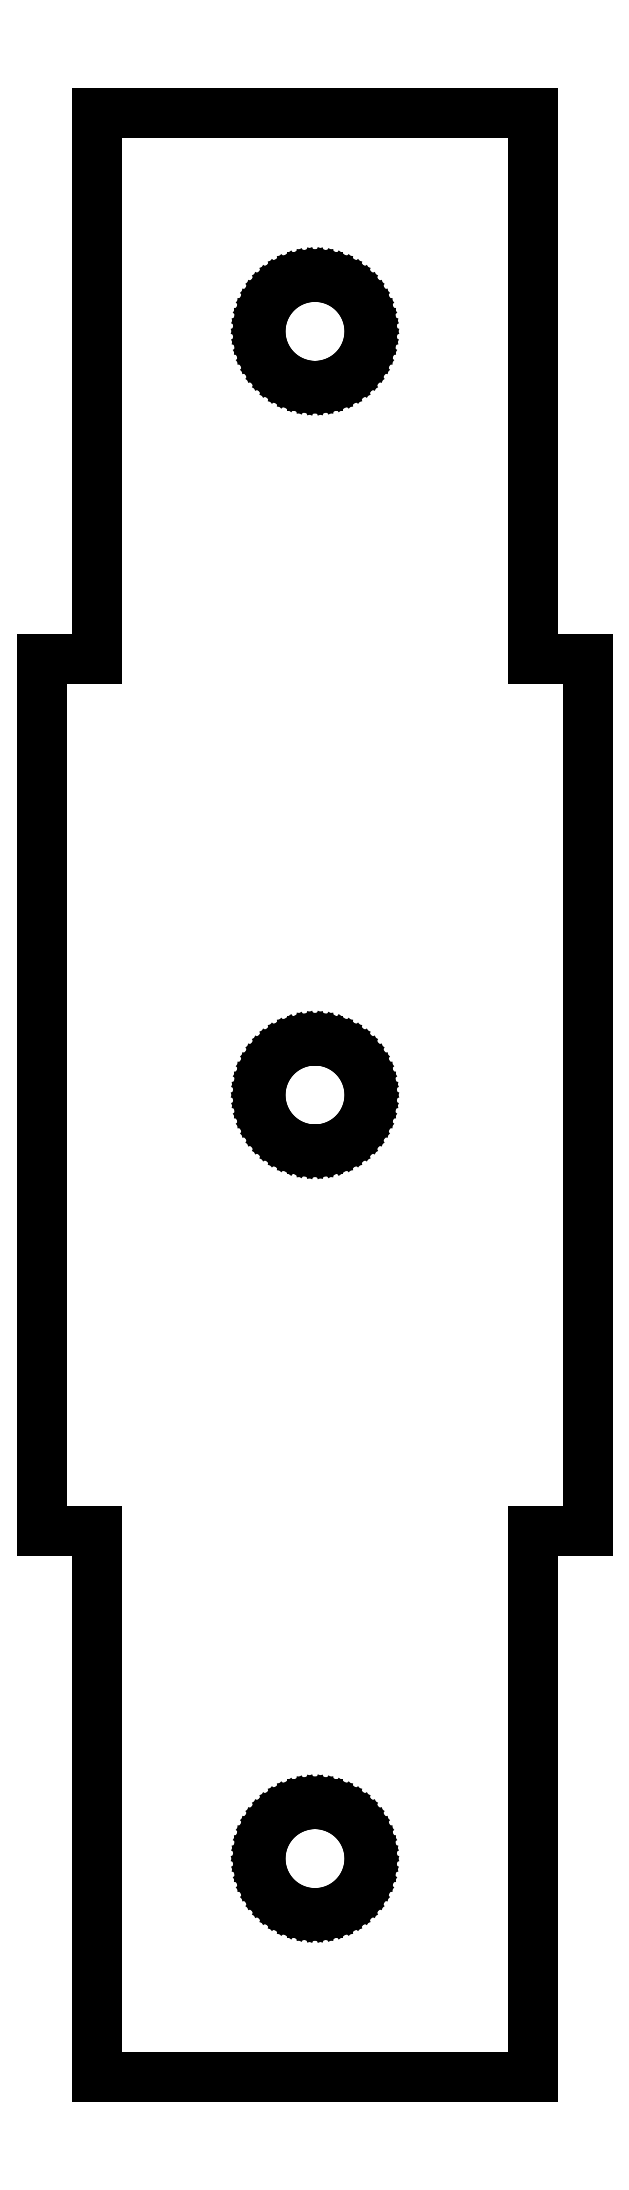
<metadata>
{"format":"dxf","ext":"dxf","renderer":"ezdxf+matplotlib","layout":"modelspace","background":"white","min_lineweight":24,"dpi":150}
</metadata>
<code>
0
SECTION
2
ENTITIES
0
LINE
8
0
10
10
20
-20
11
12.5
21
-20
0
LINE
8
0
10
12.5
20
-20
11
12.5
21
20
0
LINE
8
0
10
12.5
20
20
11
10
21
20
0
LINE
8
0
10
10
20
20
11
10
21
45
0
LINE
8
0
10
10
20
45
11
-10
21
45
0
LINE
8
0
10
-10
20
45
11
-10
21
20
0
LINE
8
0
10
-10
20
20
11
-12.5
21
20
0
LINE
8
0
10
-12.5
20
20
11
-12.5
21
-20
0
LINE
8
0
10
-12.5
20
-20
11
-10
21
-20
0
LINE
8
0
10
-10
20
-20
11
-10
21
-45
0
LINE
8
0
10
-10
20
-45
11
10
21
-45
0
LINE
8
0
10
10
20
-45
11
10
21
-20
0
LINE
8
0
10
-0.157
20
32.5
11
-0.4684
21
32.54
0
LINE
8
0
10
-0.4684
20
32.54
11
-0.7725
21
32.62
0
LINE
8
0
10
-0.7725
20
32.62
11
-1.064
21
32.74
0
LINE
8
0
10
-1.064
20
32.74
11
-1.34
21
32.89
0
LINE
8
0
10
-1.34
20
32.89
11
-1.594
21
33.07
0
LINE
8
0
10
-1.594
20
33.07
11
-1.822
21
33.29
0
LINE
8
0
10
-1.822
20
33.29
11
-2.023
21
33.53
0
LINE
8
0
10
-2.023
20
33.53
11
-2.191
21
33.8
0
LINE
8
0
10
-2.191
20
33.8
11
-2.324
21
34.08
0
LINE
8
0
10
-2.324
20
34.08
11
-2.421
21
34.38
0
LINE
8
0
10
-2.421
20
34.38
11
-2.48
21
34.69
0
LINE
8
0
10
-2.48
20
34.69
11
-2.5
21
35
0
LINE
8
0
10
-2.5
20
35
11
-2.48
21
35.31
0
LINE
8
0
10
-2.48
20
35.31
11
-2.421
21
35.62
0
LINE
8
0
10
-2.421
20
35.62
11
-2.324
21
35.92
0
LINE
8
0
10
-2.324
20
35.92
11
-2.191
21
36.2
0
LINE
8
0
10
-2.191
20
36.2
11
-2.023
21
36.47
0
LINE
8
0
10
-2.023
20
36.47
11
-1.822
21
36.71
0
LINE
8
0
10
-1.822
20
36.71
11
-1.594
21
36.93
0
LINE
8
0
10
-1.594
20
36.93
11
-1.34
21
37.11
0
LINE
8
0
10
-1.34
20
37.11
11
-1.064
21
37.26
0
LINE
8
0
10
-1.064
20
37.26
11
-0.7725
21
37.38
0
LINE
8
0
10
-0.7725
20
37.38
11
-0.4684
21
37.46
0
LINE
8
0
10
-0.4684
20
37.46
11
-0.157
21
37.5
0
LINE
8
0
10
-0.157
20
37.5
11
0.157
21
37.5
0
LINE
8
0
10
0.157
20
37.5
11
0.4684
21
37.46
0
LINE
8
0
10
0.4684
20
37.46
11
0.7725
21
37.38
0
LINE
8
0
10
0.7725
20
37.38
11
1.064
21
37.26
0
LINE
8
0
10
1.064
20
37.26
11
1.34
21
37.11
0
LINE
8
0
10
1.34
20
37.11
11
1.594
21
36.93
0
LINE
8
0
10
1.594
20
36.93
11
1.822
21
36.71
0
LINE
8
0
10
1.822
20
36.71
11
2.023
21
36.47
0
LINE
8
0
10
2.023
20
36.47
11
2.191
21
36.2
0
LINE
8
0
10
2.191
20
36.2
11
2.324
21
35.92
0
LINE
8
0
10
2.324
20
35.92
11
2.421
21
35.62
0
LINE
8
0
10
2.421
20
35.62
11
2.48
21
35.31
0
LINE
8
0
10
2.48
20
35.31
11
2.5
21
35
0
LINE
8
0
10
2.5
20
35
11
2.48
21
34.69
0
LINE
8
0
10
2.48
20
34.69
11
2.421
21
34.38
0
LINE
8
0
10
2.421
20
34.38
11
2.324
21
34.08
0
LINE
8
0
10
2.324
20
34.08
11
2.191
21
33.8
0
LINE
8
0
10
2.191
20
33.8
11
2.023
21
33.53
0
LINE
8
0
10
2.023
20
33.53
11
1.822
21
33.29
0
LINE
8
0
10
1.822
20
33.29
11
1.594
21
33.07
0
LINE
8
0
10
1.594
20
33.07
11
1.34
21
32.89
0
LINE
8
0
10
1.34
20
32.89
11
1.064
21
32.74
0
LINE
8
0
10
1.064
20
32.74
11
0.7725
21
32.62
0
LINE
8
0
10
0.7725
20
32.62
11
0.4684
21
32.54
0
LINE
8
0
10
0.4684
20
32.54
11
0.157
21
32.5
0
LINE
8
0
10
0.157
20
32.5
11
-0.157
21
32.5
0
LINE
8
0
10
-0.157
20
-2.495
11
-0.4684
21
-2.456
0
LINE
8
0
10
-0.4684
20
-2.456
11
-0.7725
21
-2.378
0
LINE
8
0
10
-0.7725
20
-2.378
11
-1.064
21
-2.262
0
LINE
8
0
10
-1.064
20
-2.262
11
-1.34
21
-2.111
0
LINE
8
0
10
-1.34
20
-2.111
11
-1.594
21
-1.926
0
LINE
8
0
10
-1.594
20
-1.926
11
-1.822
21
-1.711
0
LINE
8
0
10
-1.822
20
-1.711
11
-2.023
21
-1.469
0
LINE
8
0
10
-2.023
20
-1.469
11
-2.191
21
-1.204
0
LINE
8
0
10
-2.191
20
-1.204
11
-2.324
21
-0.9203
0
LINE
8
0
10
-2.324
20
-0.9203
11
-2.421
21
-0.6217
0
LINE
8
0
10
-2.421
20
-0.6217
11
-2.48
21
-0.3133
0
LINE
8
0
10
-2.48
20
-0.3133
11
-2.5
21
0
0
LINE
8
0
10
-2.5
20
0
11
-2.48
21
0.3133
0
LINE
8
0
10
-2.48
20
0.3133
11
-2.421
21
0.6217
0
LINE
8
0
10
-2.421
20
0.6217
11
-2.324
21
0.9203
0
LINE
8
0
10
-2.324
20
0.9203
11
-2.191
21
1.204
0
LINE
8
0
10
-2.191
20
1.204
11
-2.023
21
1.469
0
LINE
8
0
10
-2.023
20
1.469
11
-1.822
21
1.711
0
LINE
8
0
10
-1.822
20
1.711
11
-1.594
21
1.926
0
LINE
8
0
10
-1.594
20
1.926
11
-1.34
21
2.111
0
LINE
8
0
10
-1.34
20
2.111
11
-1.064
21
2.262
0
LINE
8
0
10
-1.064
20
2.262
11
-0.7725
21
2.378
0
LINE
8
0
10
-0.7725
20
2.378
11
-0.4684
21
2.456
0
LINE
8
0
10
-0.4684
20
2.456
11
-0.157
21
2.495
0
LINE
8
0
10
-0.157
20
2.495
11
0.157
21
2.495
0
LINE
8
0
10
0.157
20
2.495
11
0.4684
21
2.456
0
LINE
8
0
10
0.4684
20
2.456
11
0.7725
21
2.378
0
LINE
8
0
10
0.7725
20
2.378
11
1.064
21
2.262
0
LINE
8
0
10
1.064
20
2.262
11
1.34
21
2.111
0
LINE
8
0
10
1.34
20
2.111
11
1.594
21
1.926
0
LINE
8
0
10
1.594
20
1.926
11
1.822
21
1.711
0
LINE
8
0
10
1.822
20
1.711
11
2.023
21
1.469
0
LINE
8
0
10
2.023
20
1.469
11
2.191
21
1.204
0
LINE
8
0
10
2.191
20
1.204
11
2.324
21
0.9203
0
LINE
8
0
10
2.324
20
0.9203
11
2.421
21
0.6217
0
LINE
8
0
10
2.421
20
0.6217
11
2.48
21
0.3133
0
LINE
8
0
10
2.48
20
0.3133
11
2.5
21
0
0
LINE
8
0
10
2.5
20
0
11
2.48
21
-0.3133
0
LINE
8
0
10
2.48
20
-0.3133
11
2.421
21
-0.6217
0
LINE
8
0
10
2.421
20
-0.6217
11
2.324
21
-0.9203
0
LINE
8
0
10
2.324
20
-0.9203
11
2.191
21
-1.204
0
LINE
8
0
10
2.191
20
-1.204
11
2.023
21
-1.469
0
LINE
8
0
10
2.023
20
-1.469
11
1.822
21
-1.711
0
LINE
8
0
10
1.822
20
-1.711
11
1.594
21
-1.926
0
LINE
8
0
10
1.594
20
-1.926
11
1.34
21
-2.111
0
LINE
8
0
10
1.34
20
-2.111
11
1.064
21
-2.262
0
LINE
8
0
10
1.064
20
-2.262
11
0.7725
21
-2.378
0
LINE
8
0
10
0.7725
20
-2.378
11
0.4684
21
-2.456
0
LINE
8
0
10
0.4684
20
-2.456
11
0.157
21
-2.495
0
LINE
8
0
10
0.157
20
-2.495
11
-0.157
21
-2.495
0
LINE
8
0
10
-0.157
20
-37.5
11
-0.4684
21
-37.46
0
LINE
8
0
10
-0.4684
20
-37.46
11
-0.7725
21
-37.38
0
LINE
8
0
10
-0.7725
20
-37.38
11
-1.064
21
-37.26
0
LINE
8
0
10
-1.064
20
-37.26
11
-1.34
21
-37.11
0
LINE
8
0
10
-1.34
20
-37.11
11
-1.594
21
-36.93
0
LINE
8
0
10
-1.594
20
-36.93
11
-1.822
21
-36.71
0
LINE
8
0
10
-1.822
20
-36.71
11
-2.023
21
-36.47
0
LINE
8
0
10
-2.023
20
-36.47
11
-2.191
21
-36.2
0
LINE
8
0
10
-2.191
20
-36.2
11
-2.324
21
-35.92
0
LINE
8
0
10
-2.324
20
-35.92
11
-2.421
21
-35.62
0
LINE
8
0
10
-2.421
20
-35.62
11
-2.48
21
-35.31
0
LINE
8
0
10
-2.48
20
-35.31
11
-2.5
21
-35
0
LINE
8
0
10
-2.5
20
-35
11
-2.48
21
-34.69
0
LINE
8
0
10
-2.48
20
-34.69
11
-2.421
21
-34.38
0
LINE
8
0
10
-2.421
20
-34.38
11
-2.324
21
-34.08
0
LINE
8
0
10
-2.324
20
-34.08
11
-2.191
21
-33.8
0
LINE
8
0
10
-2.191
20
-33.8
11
-2.023
21
-33.53
0
LINE
8
0
10
-2.023
20
-33.53
11
-1.822
21
-33.29
0
LINE
8
0
10
-1.822
20
-33.29
11
-1.594
21
-33.07
0
LINE
8
0
10
-1.594
20
-33.07
11
-1.34
21
-32.89
0
LINE
8
0
10
-1.34
20
-32.89
11
-1.064
21
-32.74
0
LINE
8
0
10
-1.064
20
-32.74
11
-0.7725
21
-32.62
0
LINE
8
0
10
-0.7725
20
-32.62
11
-0.4684
21
-32.54
0
LINE
8
0
10
-0.4684
20
-32.54
11
-0.157
21
-32.5
0
LINE
8
0
10
-0.157
20
-32.5
11
0.157
21
-32.5
0
LINE
8
0
10
0.157
20
-32.5
11
0.4684
21
-32.54
0
LINE
8
0
10
0.4684
20
-32.54
11
0.7725
21
-32.62
0
LINE
8
0
10
0.7725
20
-32.62
11
1.064
21
-32.74
0
LINE
8
0
10
1.064
20
-32.74
11
1.34
21
-32.89
0
LINE
8
0
10
1.34
20
-32.89
11
1.594
21
-33.07
0
LINE
8
0
10
1.594
20
-33.07
11
1.822
21
-33.29
0
LINE
8
0
10
1.822
20
-33.29
11
2.023
21
-33.53
0
LINE
8
0
10
2.023
20
-33.53
11
2.191
21
-33.8
0
LINE
8
0
10
2.191
20
-33.8
11
2.324
21
-34.08
0
LINE
8
0
10
2.324
20
-34.08
11
2.421
21
-34.38
0
LINE
8
0
10
2.421
20
-34.38
11
2.48
21
-34.69
0
LINE
8
0
10
2.48
20
-34.69
11
2.5
21
-35
0
LINE
8
0
10
2.5
20
-35
11
2.48
21
-35.31
0
LINE
8
0
10
2.48
20
-35.31
11
2.421
21
-35.62
0
LINE
8
0
10
2.421
20
-35.62
11
2.324
21
-35.92
0
LINE
8
0
10
2.324
20
-35.92
11
2.191
21
-36.2
0
LINE
8
0
10
2.191
20
-36.2
11
2.023
21
-36.47
0
LINE
8
0
10
2.023
20
-36.47
11
1.822
21
-36.71
0
LINE
8
0
10
1.822
20
-36.71
11
1.594
21
-36.93
0
LINE
8
0
10
1.594
20
-36.93
11
1.34
21
-37.11
0
LINE
8
0
10
1.34
20
-37.11
11
1.064
21
-37.26
0
LINE
8
0
10
1.064
20
-37.26
11
0.7725
21
-37.38
0
LINE
8
0
10
0.7725
20
-37.38
11
0.4684
21
-37.46
0
LINE
8
0
10
0.4684
20
-37.46
11
0.157
21
-37.5
0
LINE
8
0
10
0.157
20
-37.5
11
-0.157
21
-37.5
0
ENDSEC
0
EOF

</code>
